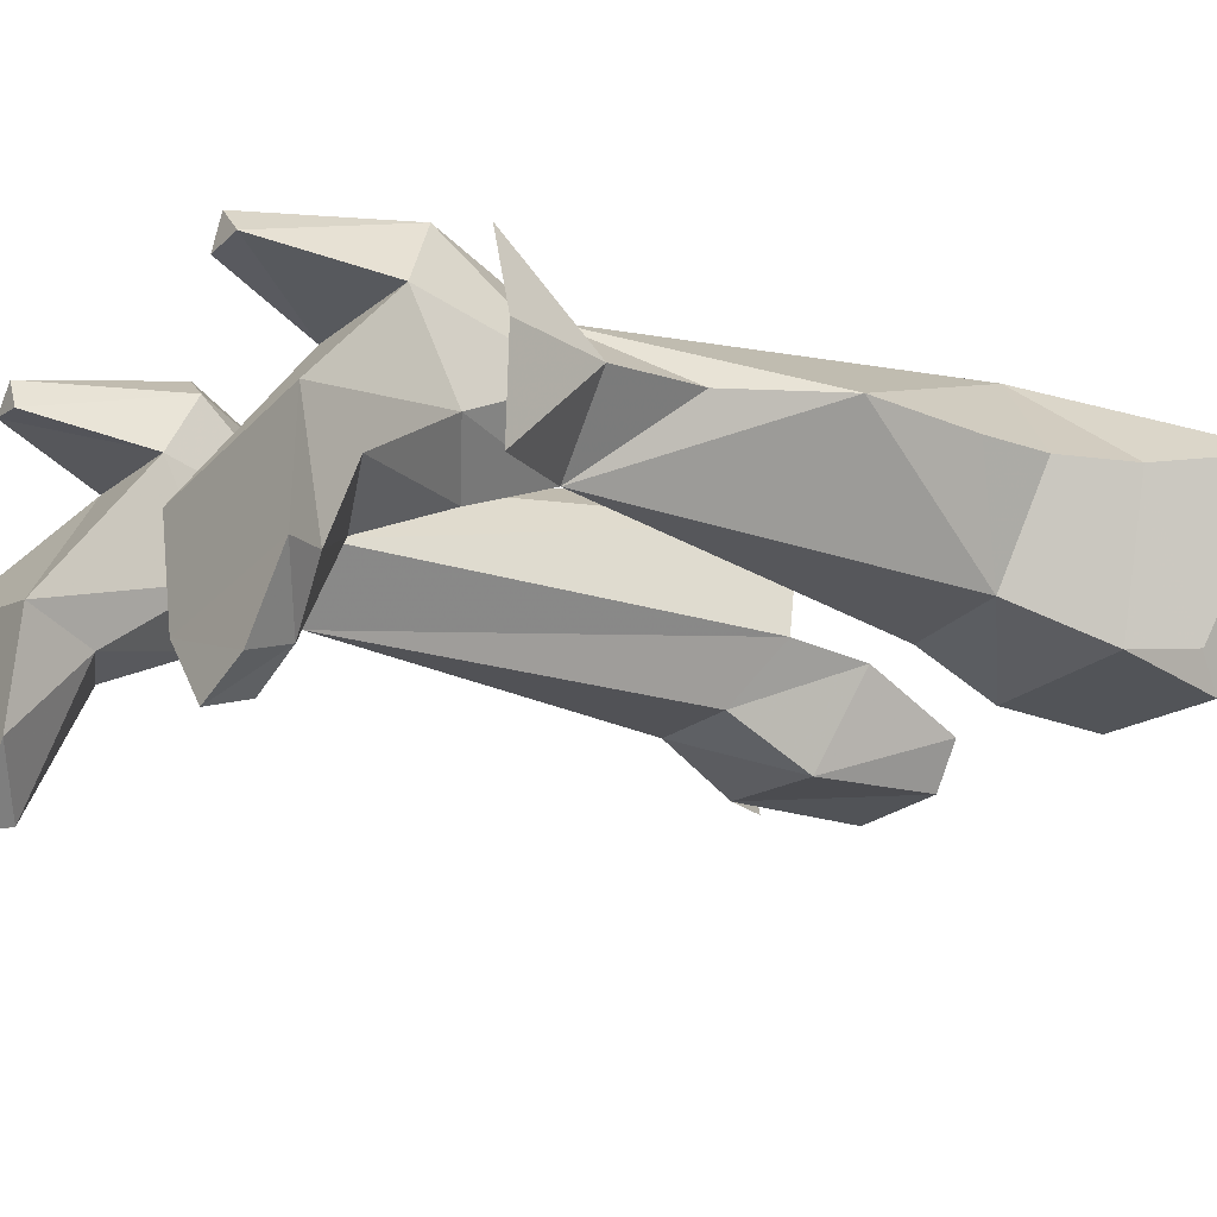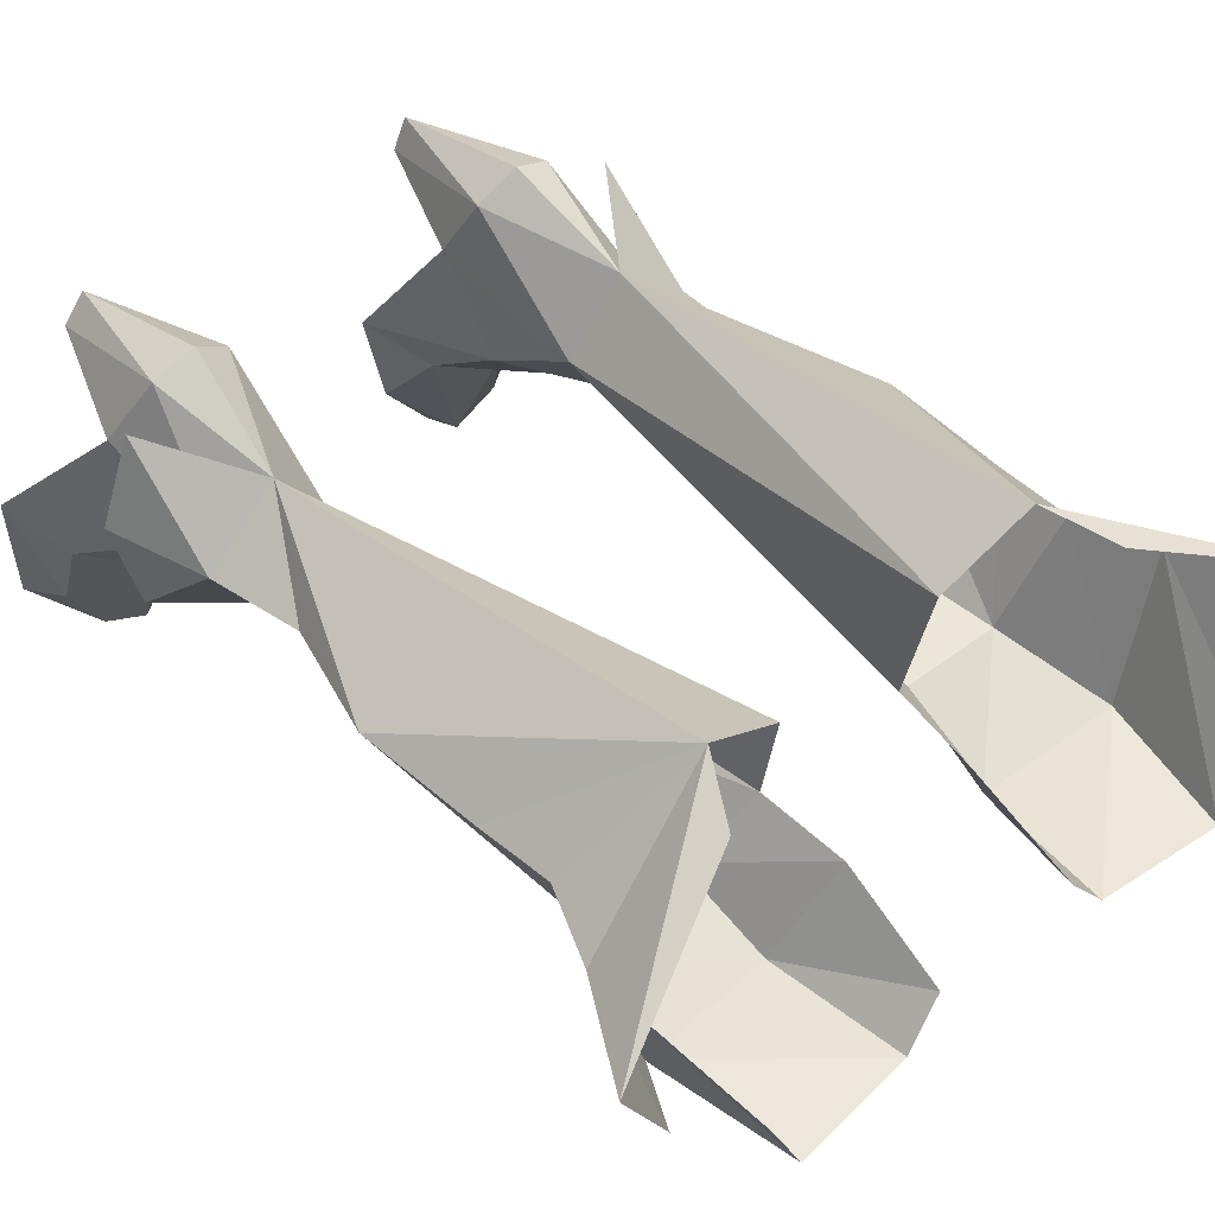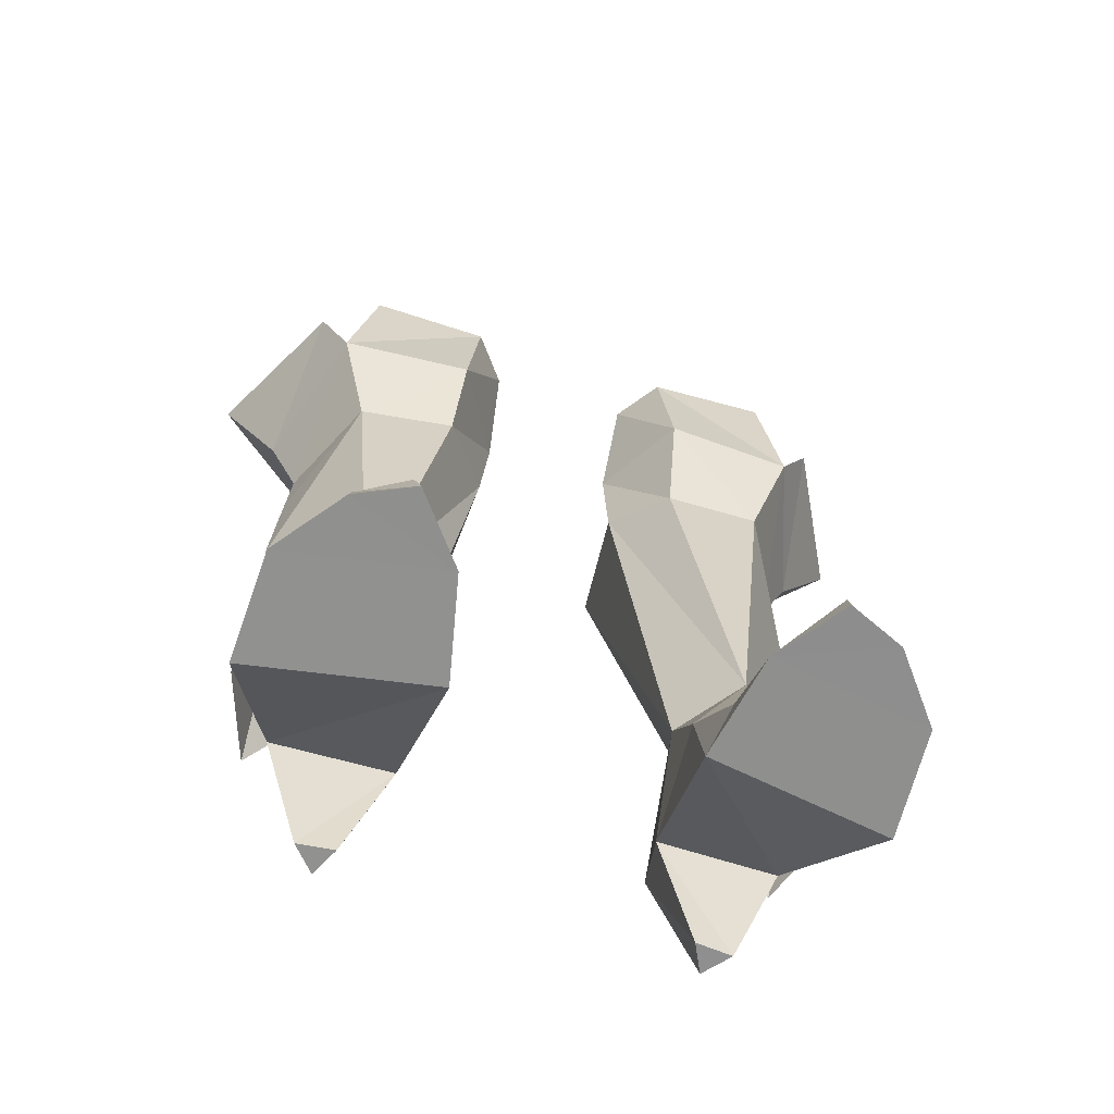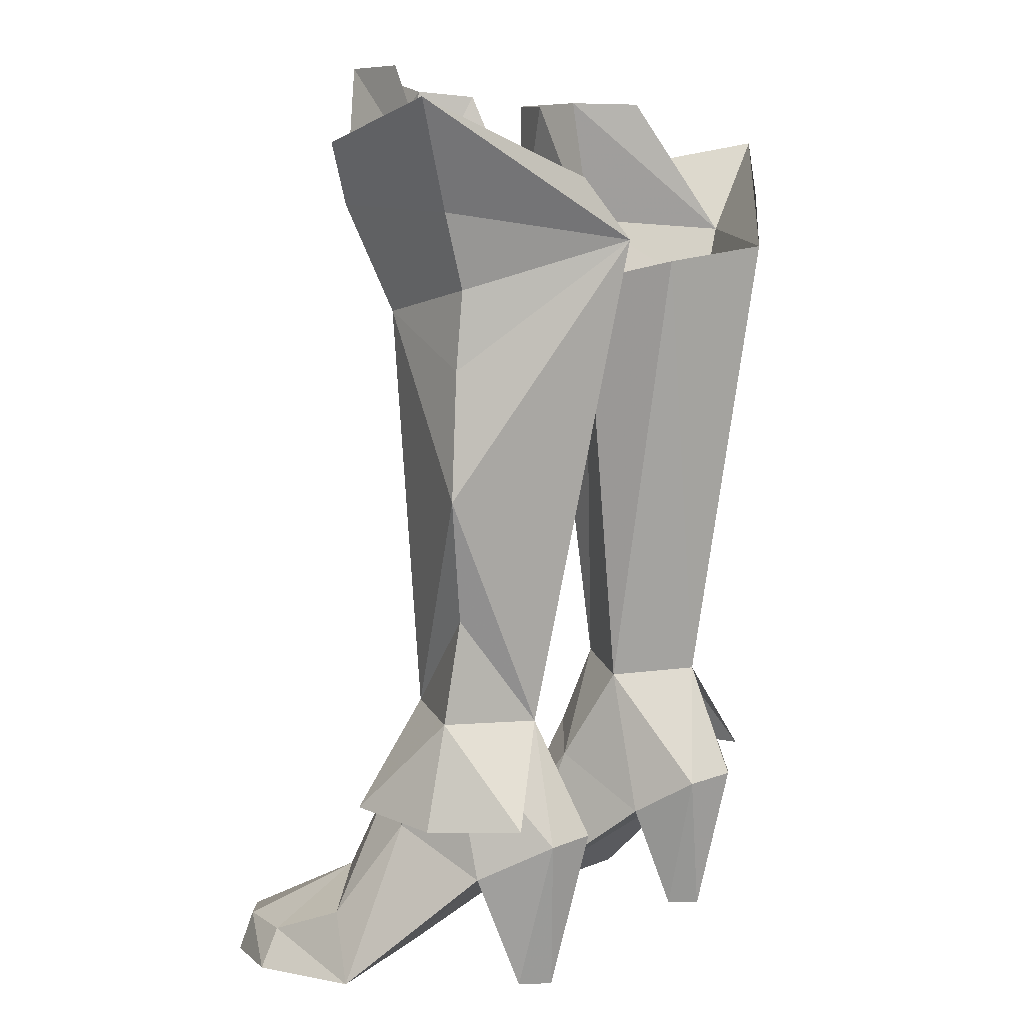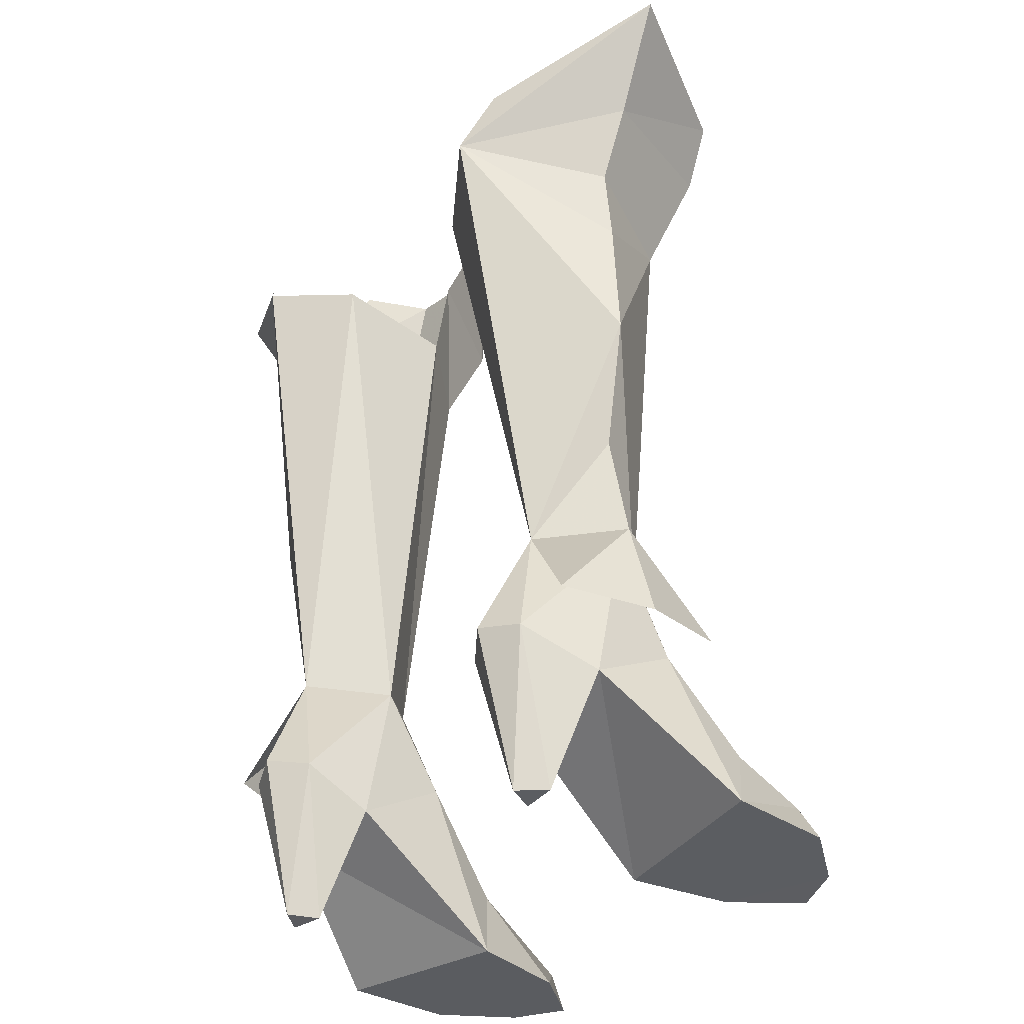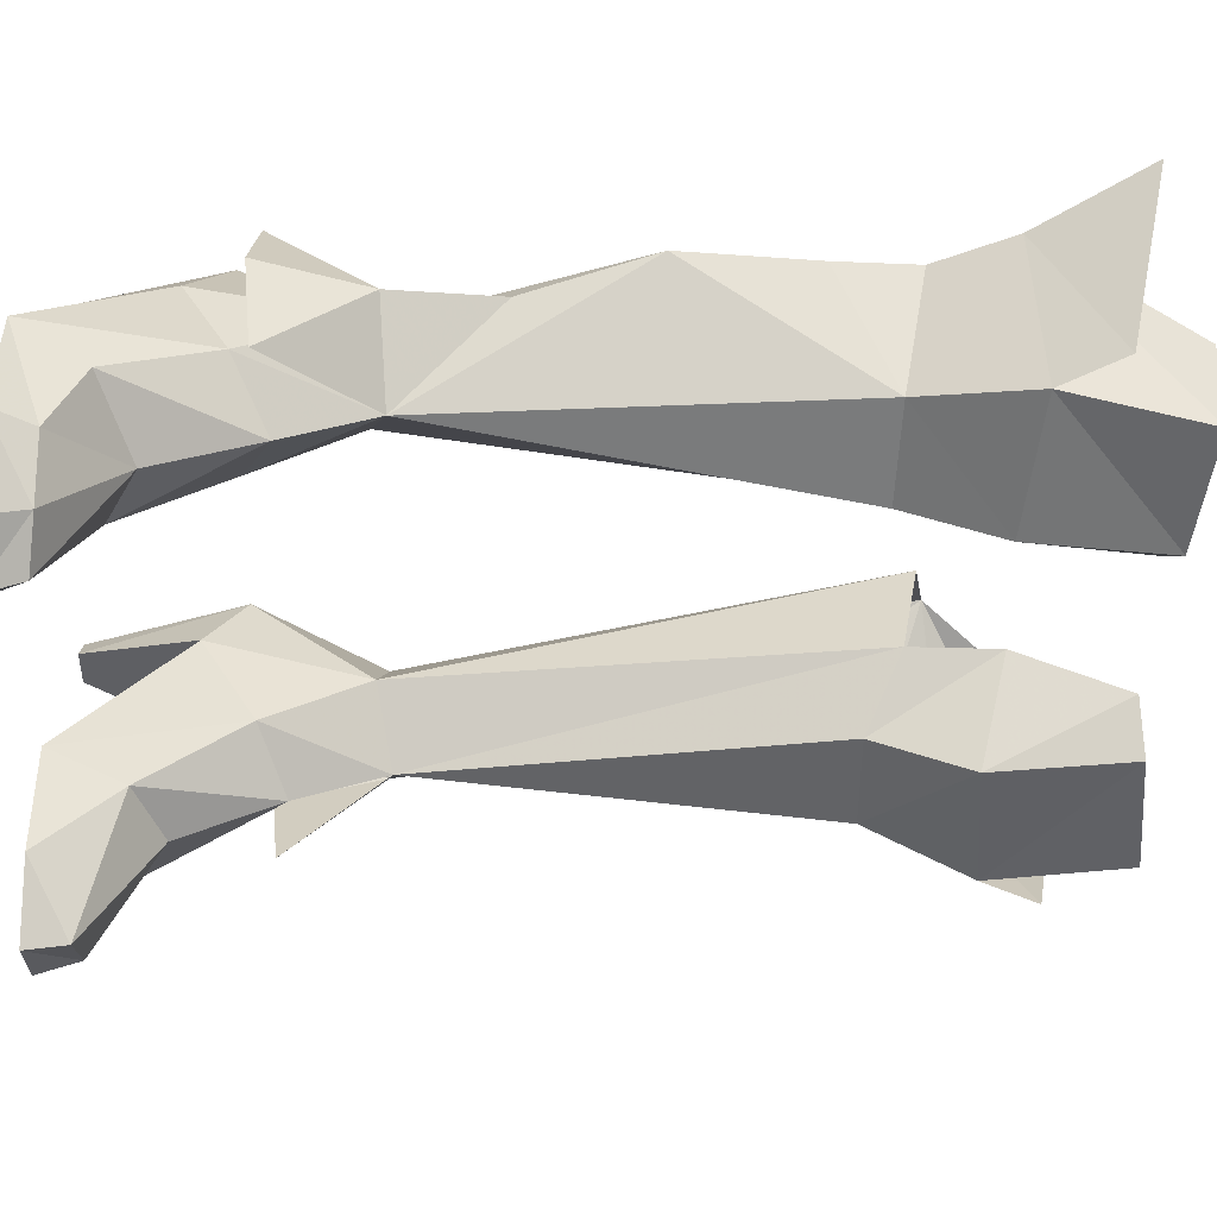
<metadata>
{"format":"obj","ext":"obj","renderer":"f3d","projection":"perspective","resolution":1024,"background":"white","views":[{"elev":-20.7,"azim":-125.7,"up":"+Y"},{"elev":47.1,"azim":-42.1,"up":"+Y"},{"elev":-65.8,"azim":-16.8,"up":"+Z"},{"elev":5.6,"azim":119.9,"up":"+Z"},{"elev":-34.6,"azim":-130.3,"up":"+Z"},{"elev":-51.1,"azim":-91.8,"up":"+Y"}]}
</metadata>
<code>
g warrior_shoe_female_45020
v 7.289 1.497 8.299
v 5.806 -0.4897 8.676
v 7.418 -0.202 4.938
v 4.167 -2.937 2.125
v 3.42 -2.342 -0.1132
v 4.078 -5.531 -0.1084
v 5.792 -1.626 6.013
v 5.954 -3.091 3.032
v 8.168 -2.192 2.037
v 7.118 -6.271 1.21
v 7.237 -6.718 -0.03961
v 8.785 -4.692 0.01533
v 8.129 -4.55 1.172
v 8.943 -1.331 0.03275
v 7.382 2.552 3.513
v 3.42 -2.342 -0.1132
v 3.744 2.418 3.4
v 7.382 2.552 3.513
v 8.943 -1.331 0.03275
v 6.064 3.282 -0.03455
v 4.946 3.15 -0.06657
v 5.377 4.065 -0.05289
v 5.715 3.644 8.363
v 6.481 4.725 4.613
v 4.1 4.442 4.54
v 4.082 1.347 8.151
v 4.082 1.347 8.151
v 4.1 4.442 4.54
v 3.744 2.418 3.4
v 3.949 -0.551 5.142
v 5.731 -7.095 1.101
v 5.579 -7.478 -0.0953
v 5.236 5.296 4.814
v 7.237 -6.718 -0.03961
v 5.579 -7.478 -0.0953
v 4.078 -5.531 -0.1084
v 8.785 -4.692 0.01533
v 3.744 2.418 3.4
v 7.382 2.552 3.513
v 6.481 4.725 4.613
v 4.1 4.442 4.54
v 5.236 5.296 4.814
v 4.082 1.347 8.151
v 2.338 1.148 22.04
v 2.613 4.764 22.68
v 3.918 -0.7462 20.99
v 2.338 1.148 22.04
v 5.806 -0.4897 8.676
v 6.953 -0.7407 21.06
v 5.065 6.559 23.2
v 5.715 3.644 8.363
v 4.082 1.347 8.151
v 7.966 1.731 8.416
v 7.642 2.105 11.6
v 8.811 2.547 15.36
v 8.488 2.723 21.69
v 8.609 2.581 19.28
v 6.953 -0.7407 21.06
v 7.969 -1.771 24.32
v 3.745 -2.165 23.91
v 3.918 -0.7462 20.99
v 9.429 2.705 23.96
v 7.969 -1.771 24.32
v 2.086 0.8503 24.68
v 2.338 1.148 22.04
v 7.132 -1.991 28.52
v 3.34 -2.029 28.12
v 9.429 2.705 23.96
v 8.069 0.1226 28.44
v 2.247 -0.6494 27.97
v 11.35 3.135 27.14
v 8.928 -1.63 26.16
v 6.276 5.657 25.03
v 7.966 1.731 8.416
v 8.212 -1.269 5.549
v 8.83 1.633 5.223
v 5.715 3.644 8.363
v 7.884 4.388 5.361
v 5.806 -0.4897 8.676
v -7.299 1.497 8.299
v -7.428 -0.202 4.938
v -5.816 -0.4897 8.676
v -4.178 -2.937 2.125
v -4.089 -5.531 -0.1084
v -3.43 -2.342 -0.1132
v -5.802 -1.626 6.013
v -8.178 -2.192 2.037
v -5.964 -3.091 3.032
v -7.128 -6.271 1.21
v -8.139 -4.55 1.172
v -8.795 -4.692 0.01533
v -7.247 -6.718 -0.03961
v -7.392 2.552 3.513
v -8.954 -1.331 0.03273
v -3.43 -2.342 -0.1132
v -8.954 -1.331 0.03273
v -7.392 2.552 3.513
v -3.755 2.418 3.4
v -6.075 3.282 -0.03455
v -5.387 4.065 -0.05289
v -4.956 3.15 -0.06657
v -5.725 3.644 8.363
v -6.491 4.725 4.613
v -4.111 4.442 4.54
v -4.092 1.347 8.151
v -4.092 1.347 8.151
v -3.755 2.418 3.4
v -4.111 4.442 4.54
v -3.959 -0.5511 5.142
v -5.741 -7.095 1.101
v -5.589 -7.478 -0.09529
v -5.247 5.296 4.814
v -7.247 -6.718 -0.03961
v -8.795 -4.692 0.01533
v -4.089 -5.531 -0.1084
v -5.589 -7.478 -0.09529
v -3.755 2.418 3.4
v -7.392 2.552 3.513
v -6.491 4.725 4.613
v -4.111 4.442 4.54
v -5.247 5.296 4.814
v -4.092 1.347 8.151
v -2.462 4.308 22.68
v -2.305 1.148 22.04
v -3.883 -1.132 20.99
v -5.816 -0.4897 8.676
v -2.305 1.148 22.04
v -6.919 -0.7407 21.06
v -5.251 6.267 23.21
v -5.725 3.644 8.363
v -4.092 1.347 8.151
v -8.778 2.547 15.36
v -7.609 2.105 11.6
v -7.976 1.731 8.416
v -8.575 2.581 19.28
v -8.454 2.723 21.69
v -6.919 -0.7407 21.06
v -3.883 -1.132 20.99
v -3.755 -2.165 23.91
v -7.98 -1.771 24.32
v -7.98 -1.771 24.32
v -9.439 2.705 23.96
v -2.305 1.148 22.04
v -2.097 0.8503 24.68
v -3.35 -2.029 28.12
v -7.142 -1.991 28.52
v -9.439 2.705 23.96
v -8.08 0.1226 28.44
v -2.257 -0.6494 27.97
v -8.938 -1.63 26.16
v -11.36 3.134 27.14
v -6.286 5.657 25.03
v -7.976 1.731 8.416
v -8.84 1.633 5.223
v -8.222 -1.269 5.549
v -5.725 3.644 8.363
v -7.894 4.388 5.361
v -5.816 -0.4897 8.676
f 1 2 3
f 4 5 6
f 7 8 9
f 9 3 7
f 10 11 12
f 12 13 10
f 3 9 14
f 14 15 3
f 16 17 18
f 18 19 16
f 20 21 22
f 23 1 24
f 15 24 1
f 25 26 23
f 27 28 29
f 30 27 29
f 7 2 30
f 8 31 10
f 10 31 32
f 32 11 10
f 24 33 23
f 25 23 33
f 1 3 15
f 13 12 14
f 14 9 13
f 34 35 36
f 36 37 34
f 19 37 36
f 36 16 19
f 8 10 13
f 13 9 8
f 7 30 4
f 4 8 7
f 29 5 30
f 38 21 20
f 20 39 38
f 40 39 20
f 21 38 41
f 42 40 22
f 21 41 22
f 22 40 20
f 22 41 42
f 5 4 30
f 2 7 3
f 2 27 30
f 31 4 6
f 32 31 6
f 4 31 8
f 43 44 45
f 46 47 48
f 46 48 49
f 50 51 45
f 43 45 51
f 48 47 52
f 48 53 54
f 54 55 48
f 50 56 57
f 58 59 60
f 60 61 58
f 56 62 63
f 63 49 56
f 61 60 64
f 64 65 61
f 59 66 67
f 67 60 59
f 68 69 66
f 66 59 68
f 60 67 70
f 70 64 60
f 50 62 56
f 62 71 72
f 72 63 62
f 50 73 71
f 71 62 50
f 51 54 53
f 48 55 49
f 51 55 54
f 49 57 56
f 49 55 57
f 50 55 51
f 50 57 55
f 74 75 76
f 77 74 78
f 74 76 78
f 74 79 75
f 80 81 82
f 83 84 85
f 86 81 87
f 87 88 86
f 89 90 91
f 91 92 89
f 81 93 94
f 94 87 81
f 95 96 97
f 97 98 95
f 99 100 101
f 102 103 80
f 93 80 103
f 104 102 105
f 106 107 108
f 109 107 106
f 86 109 82
f 88 89 110
f 89 92 111
f 111 110 89
f 103 102 112
f 104 112 102
f 80 93 81
f 90 87 94
f 94 91 90
f 113 114 115
f 115 116 113
f 96 95 115
f 115 114 96
f 88 87 90
f 90 89 88
f 86 88 83
f 83 109 86
f 107 109 85
f 117 118 99
f 99 101 117
f 119 99 118
f 101 120 117
f 121 100 119
f 101 100 120
f 100 99 119
f 100 121 120
f 85 109 83
f 82 81 86
f 82 109 106
f 110 84 83
f 111 84 110
f 83 88 110
f 122 123 124
f 125 126 127
f 125 128 126
f 129 123 130
f 122 130 123
f 126 131 127
f 126 132 133
f 133 134 126
f 129 135 136
f 137 138 139
f 139 140 137
f 136 128 141
f 141 142 136
f 138 143 144
f 144 139 138
f 140 139 145
f 145 146 140
f 147 140 146
f 146 148 147
f 139 144 149
f 149 145 139
f 129 136 142
f 142 141 150
f 150 151 142
f 129 142 151
f 151 152 129
f 130 134 133
f 126 128 132
f 130 133 132
f 128 136 135
f 128 135 132
f 129 130 132
f 129 132 135
f 153 154 155
f 156 157 153
f 153 157 154
f 153 155 158

</code>
